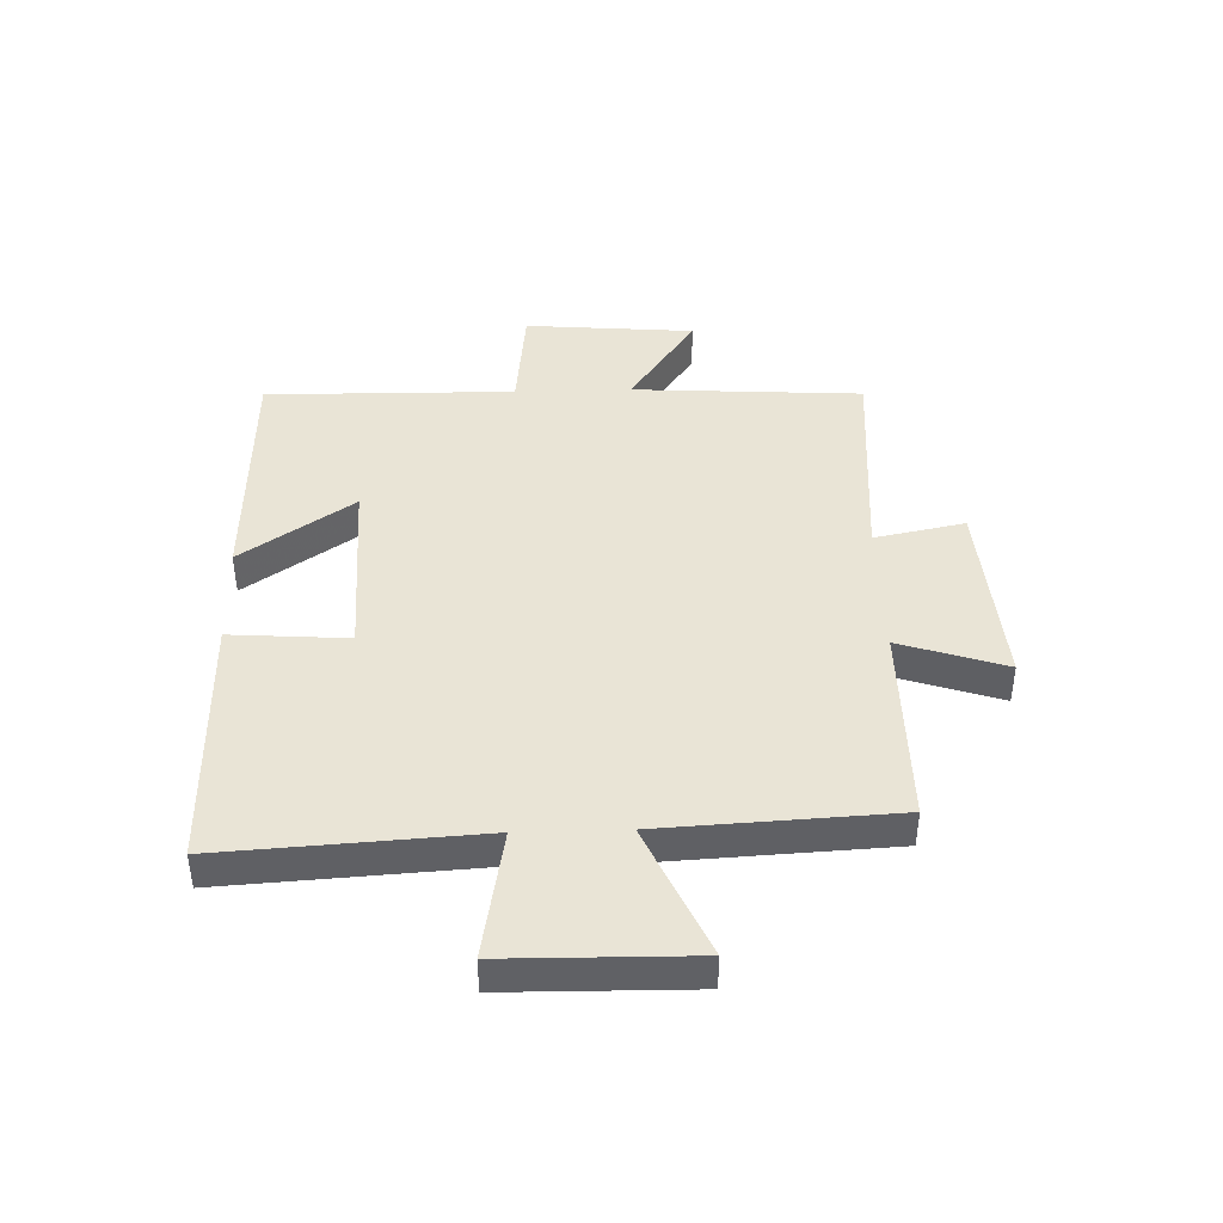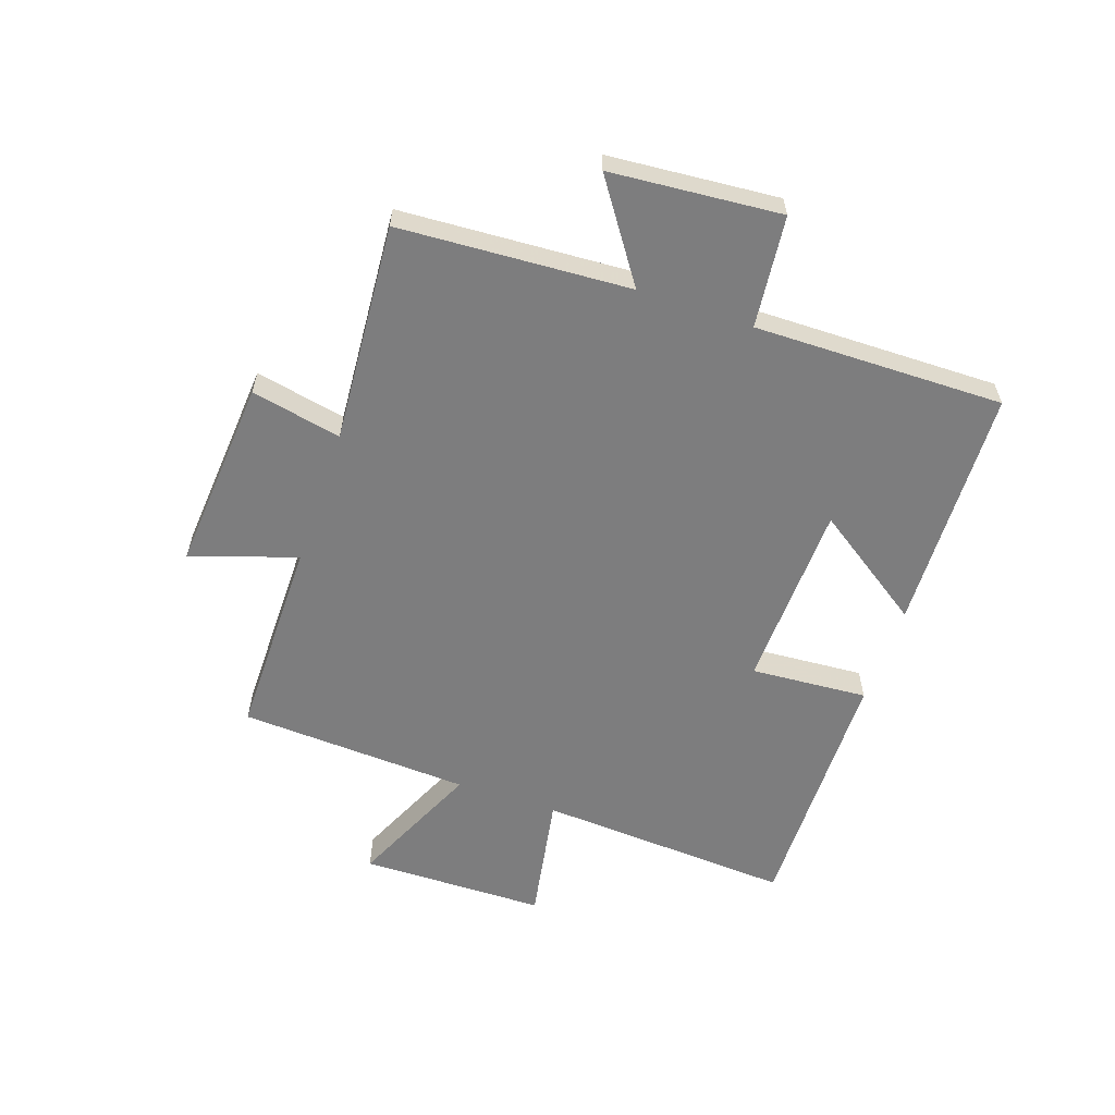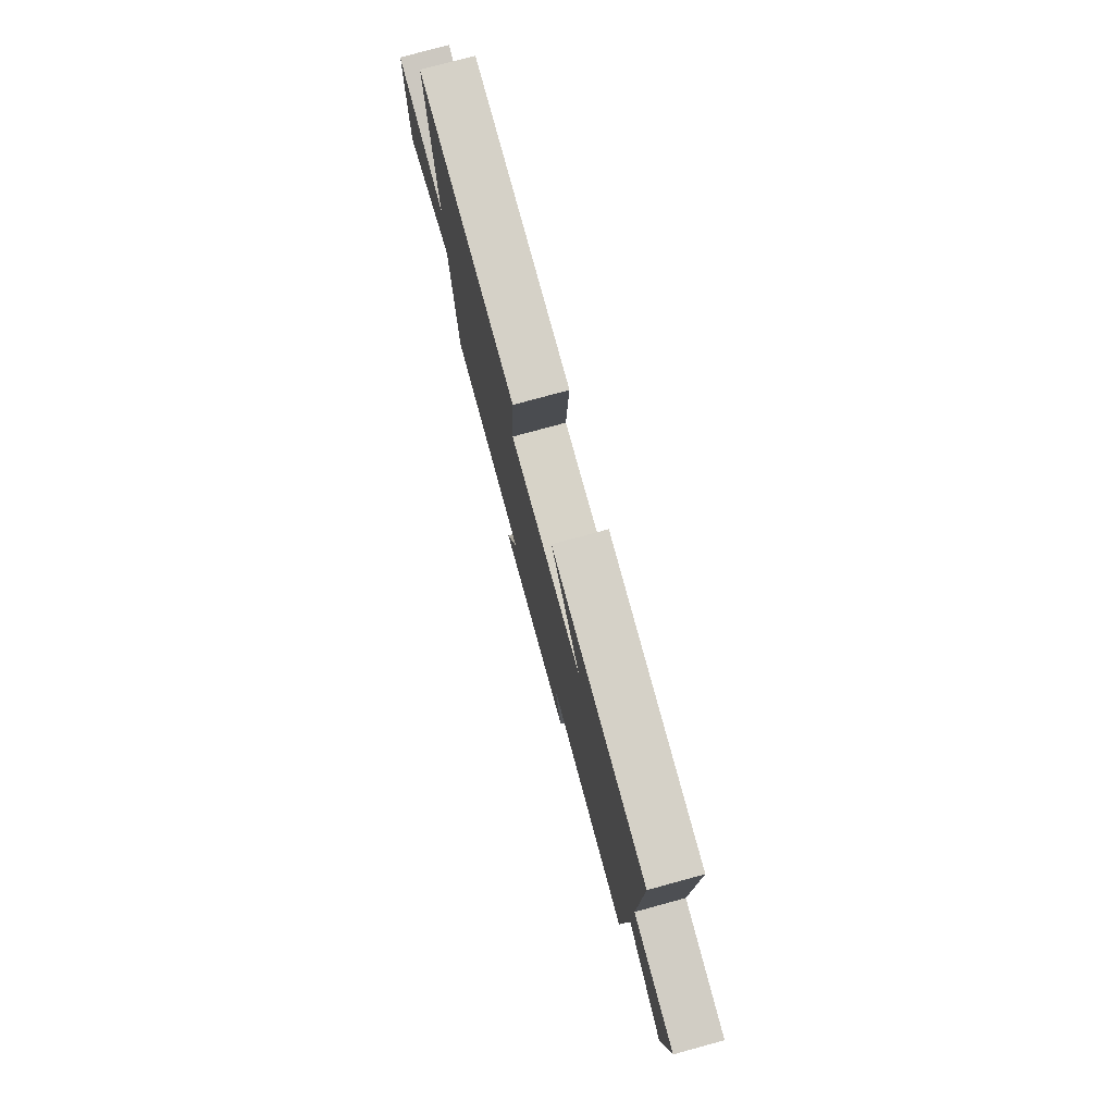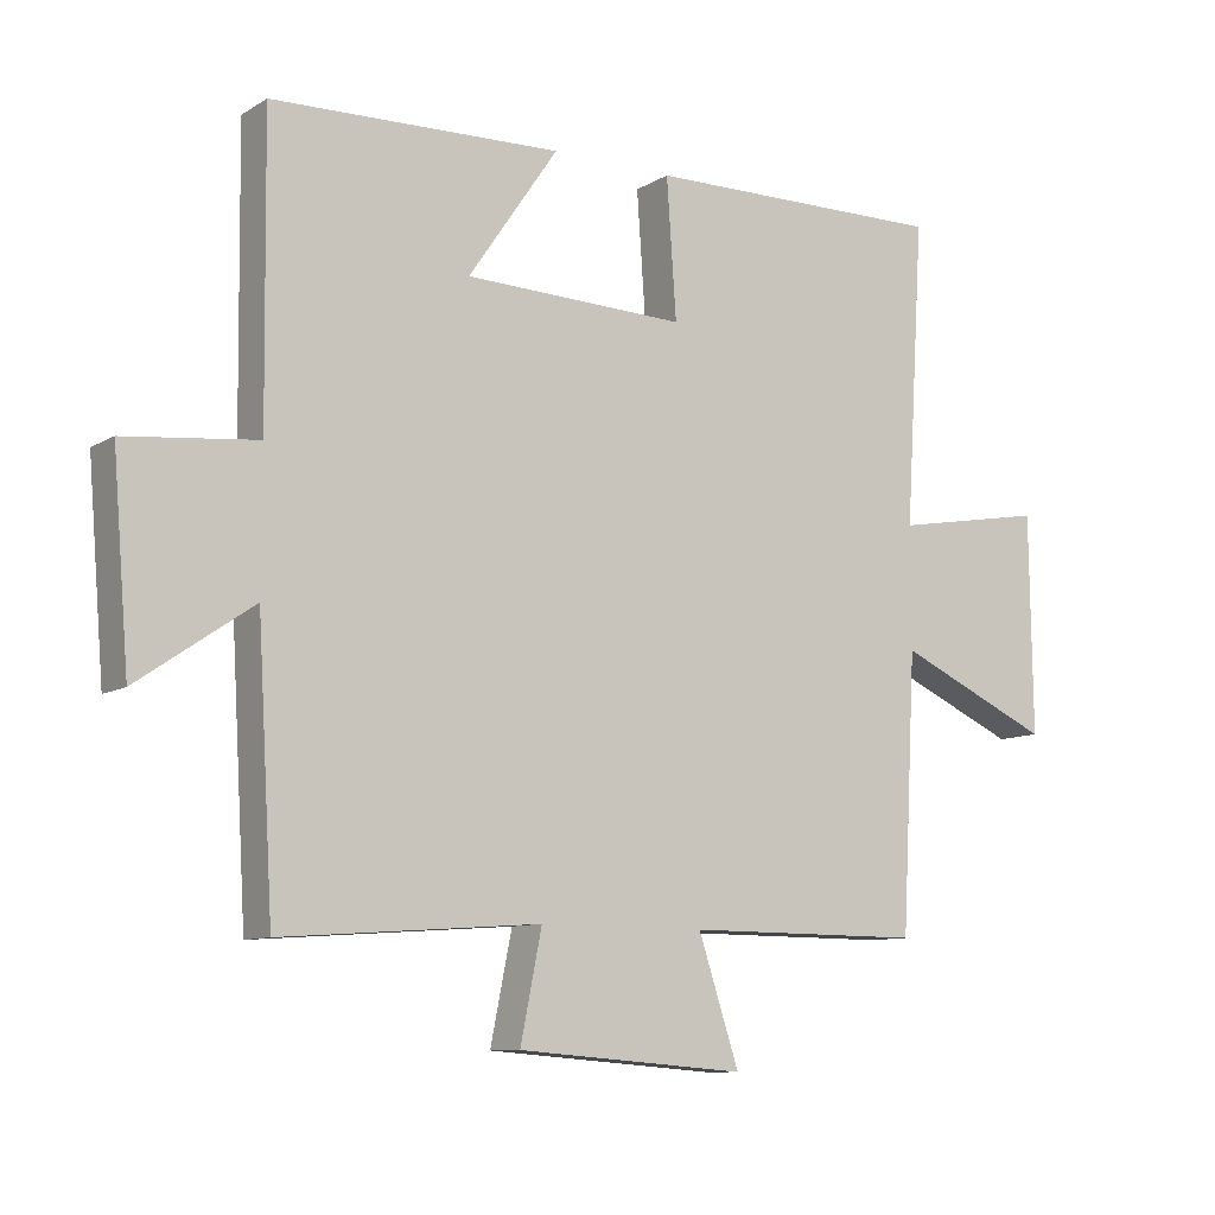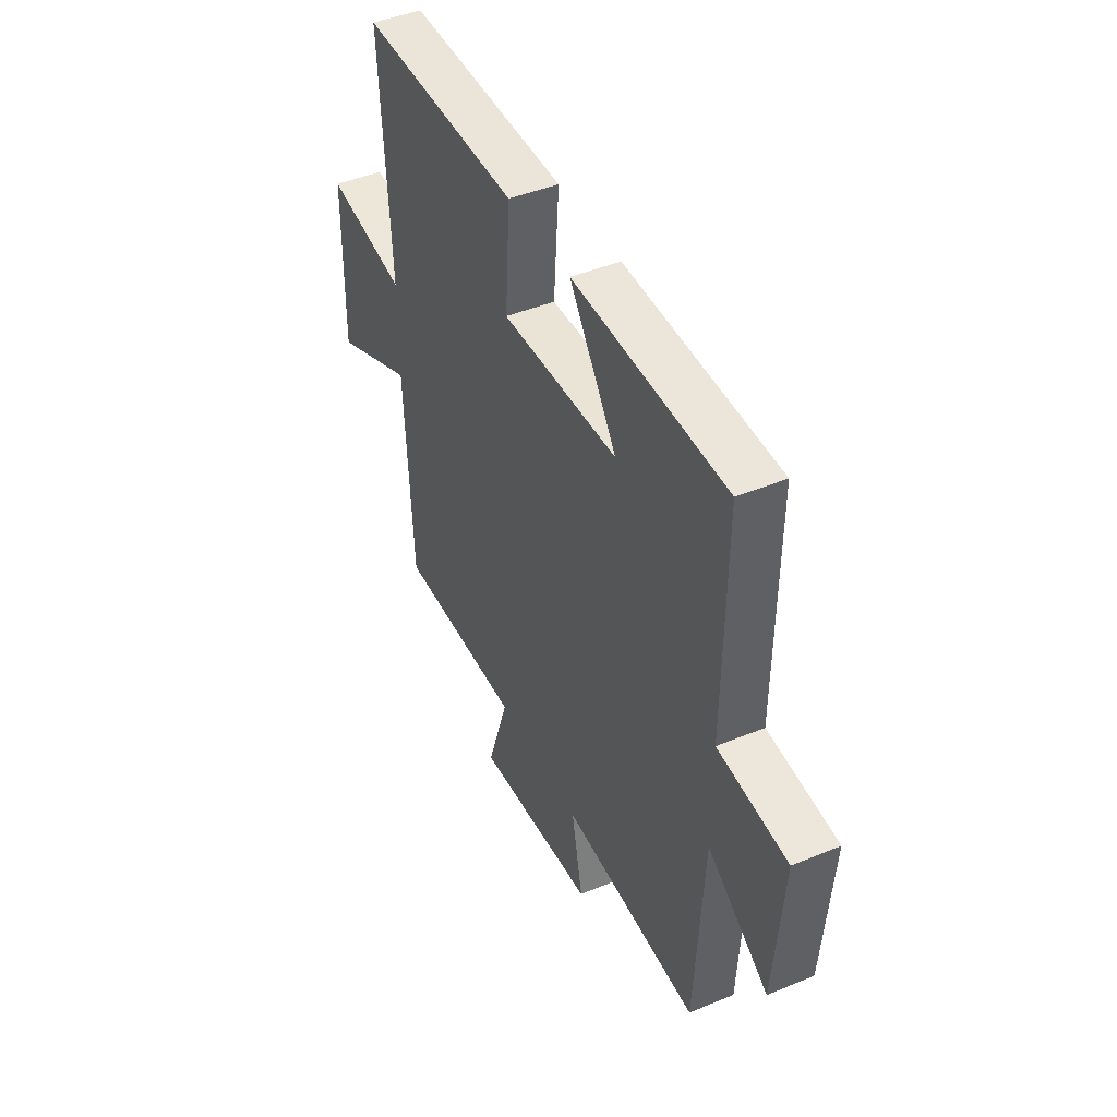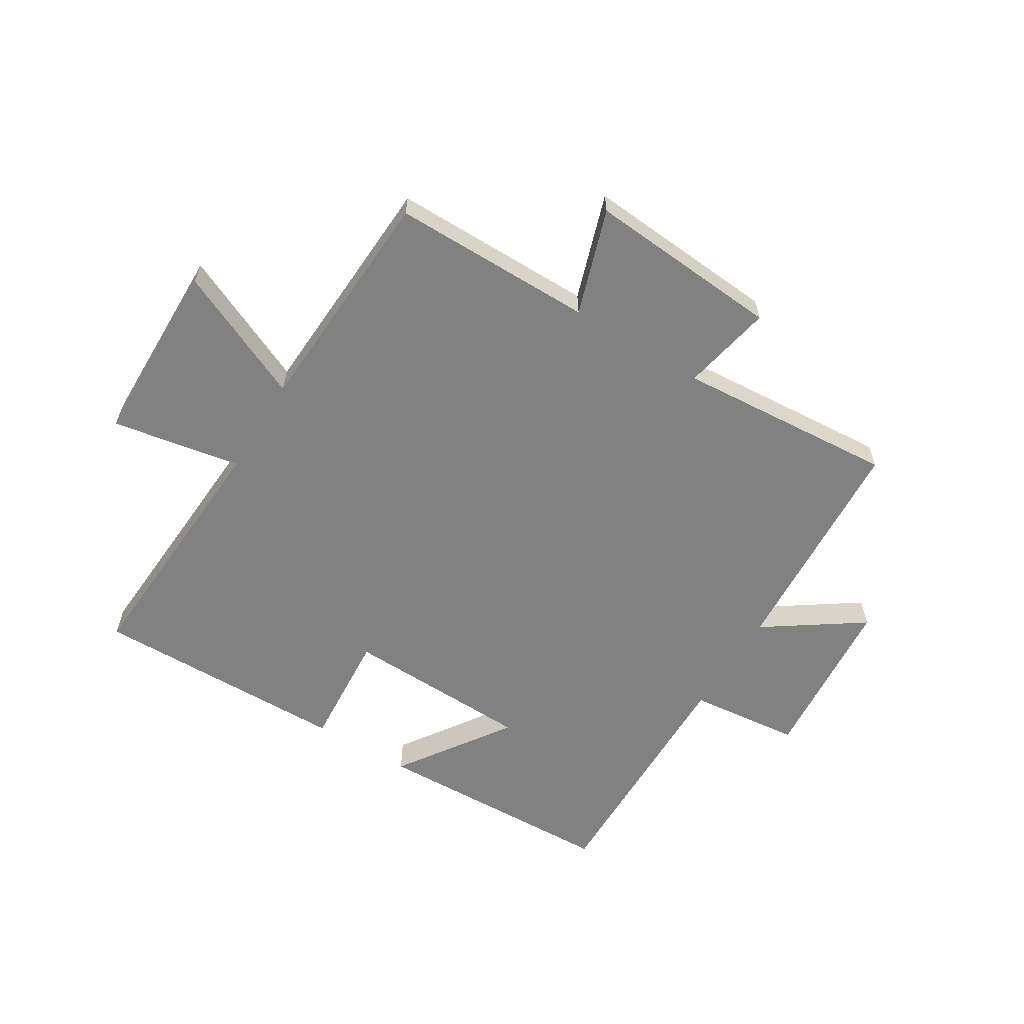
<metadata>
{"format":"obj","ext":"obj","renderer":"f3d","projection":"perspective","resolution":1024,"background":"white","views":[{"elev":42.5,"azim":88.3,"up":"+Y"},{"elev":-59.2,"azim":-108.9,"up":"+Y"},{"elev":78.0,"azim":-105.2,"up":"+Z"},{"elev":-9.7,"azim":-33.9,"up":"+Z"},{"elev":44.5,"azim":-115.8,"up":"+Z"},{"elev":-60.4,"azim":148.5,"up":"+Y"}]}
</metadata>
<code>
v -0.505 0.07 0.486
v -0.087 0.07 0.5
v -0.217 0.07 0.31
v 0.103 0.07 0.3
v 0.089 0.07 0.5
v 0.527 0.07 0.506
v 0.5 0.07 0.07
v 0.72 0.07 0.109
v 0.724 0.07 -0.207
v 0.5 0.07 -0.106
v 0.479 0.07 -0.501
v 0.136 0.07 -0.5
v 0.195 0.07 -0.68
v -0.135 0.07 -0.654
v -0.104 0.07 -0.5
v -0.477 0.07 -0.527
v -0.5 0.07 -0.135
v -0.666 0.07 -0.249
v -0.69 0.07 0.041
v -0.5 0.07 0.061
v -0.505 0 0.486
v -0.087 0 0.5
v -0.217 0 0.31
v 0.103 0 0.3
v 0.089 0 0.5
v 0.527 0 0.506
v 0.5 0 0.07
v 0.72 0 0.109
v 0.724 0 -0.207
v 0.5 0 -0.106
v 0.479 0 -0.501
v 0.136 0 -0.5
v 0.195 0 -0.68
v -0.135 0 -0.654
v -0.104 0 -0.5
v -0.477 0 -0.527
v -0.5 0 -0.135
v -0.666 0 -0.249
v -0.69 0 0.041
v -0.5 0 0.061
f 17 18 19 20
f 15 16 17 20
f 15 20 1
f 12 13 14 15
f 12 15 1
f 10 11 12
f 7 8 9 10
f 7 10 12
f 4 5 6 7
f 3 4 7 12
f 1 2 3
f 1 3 12
f 40 39 38 37
f 40 37 36 35
f 21 40 35
f 35 34 33 32
f 21 35 32
f 32 31 30
f 30 29 28 27
f 32 30 27
f 27 26 25 24
f 32 27 24 23
f 23 22 21
f 32 23 21
f 1 21 22 2
f 2 22 23 3
f 3 23 24 4
f 4 24 25 5
f 5 25 26 6
f 6 26 27 7
f 7 27 28 8
f 8 28 29 9
f 9 29 30 10
f 10 30 31 11
f 11 31 32 12
f 12 32 33 13
f 13 33 34 14
f 14 34 35 15
f 15 35 36 16
f 16 36 37 17
f 17 37 38 18
f 18 38 39 19
f 19 39 40 20
f 20 40 21 1

</code>
